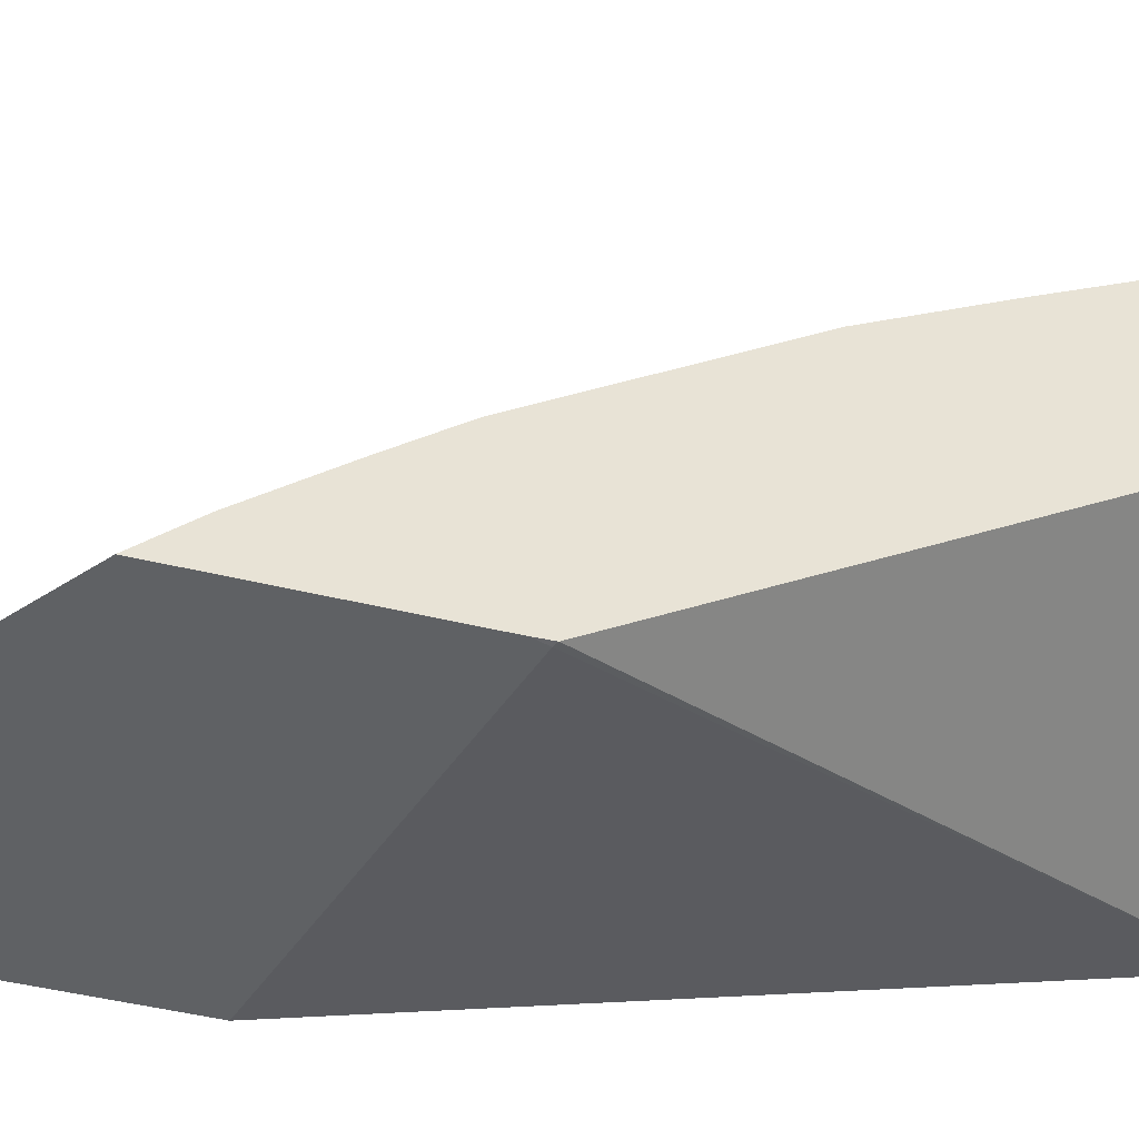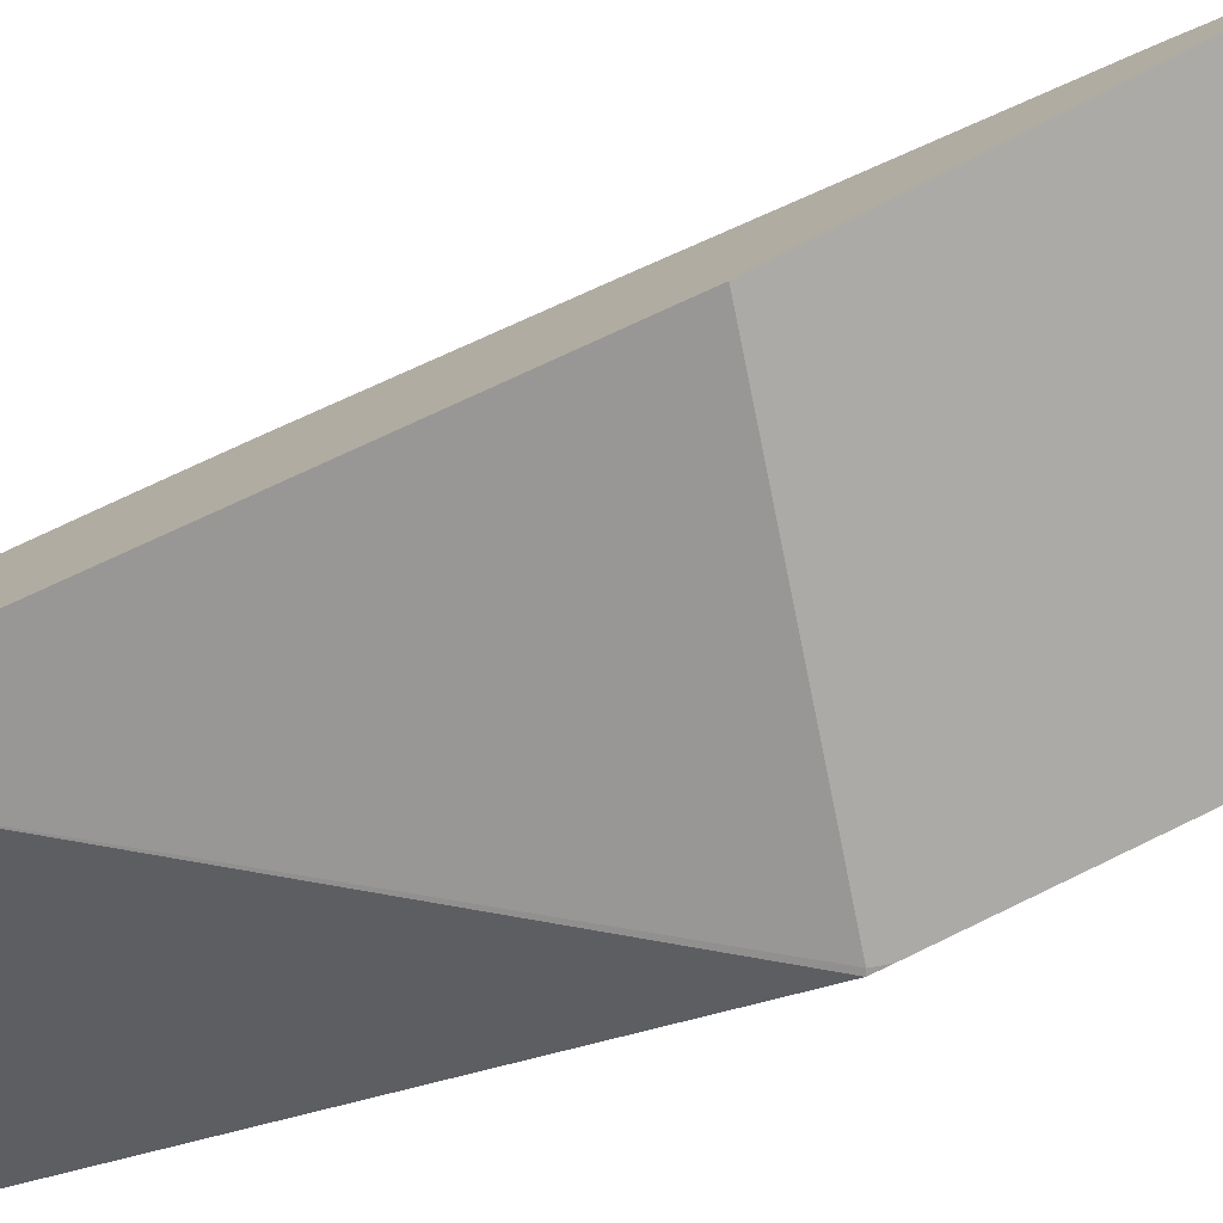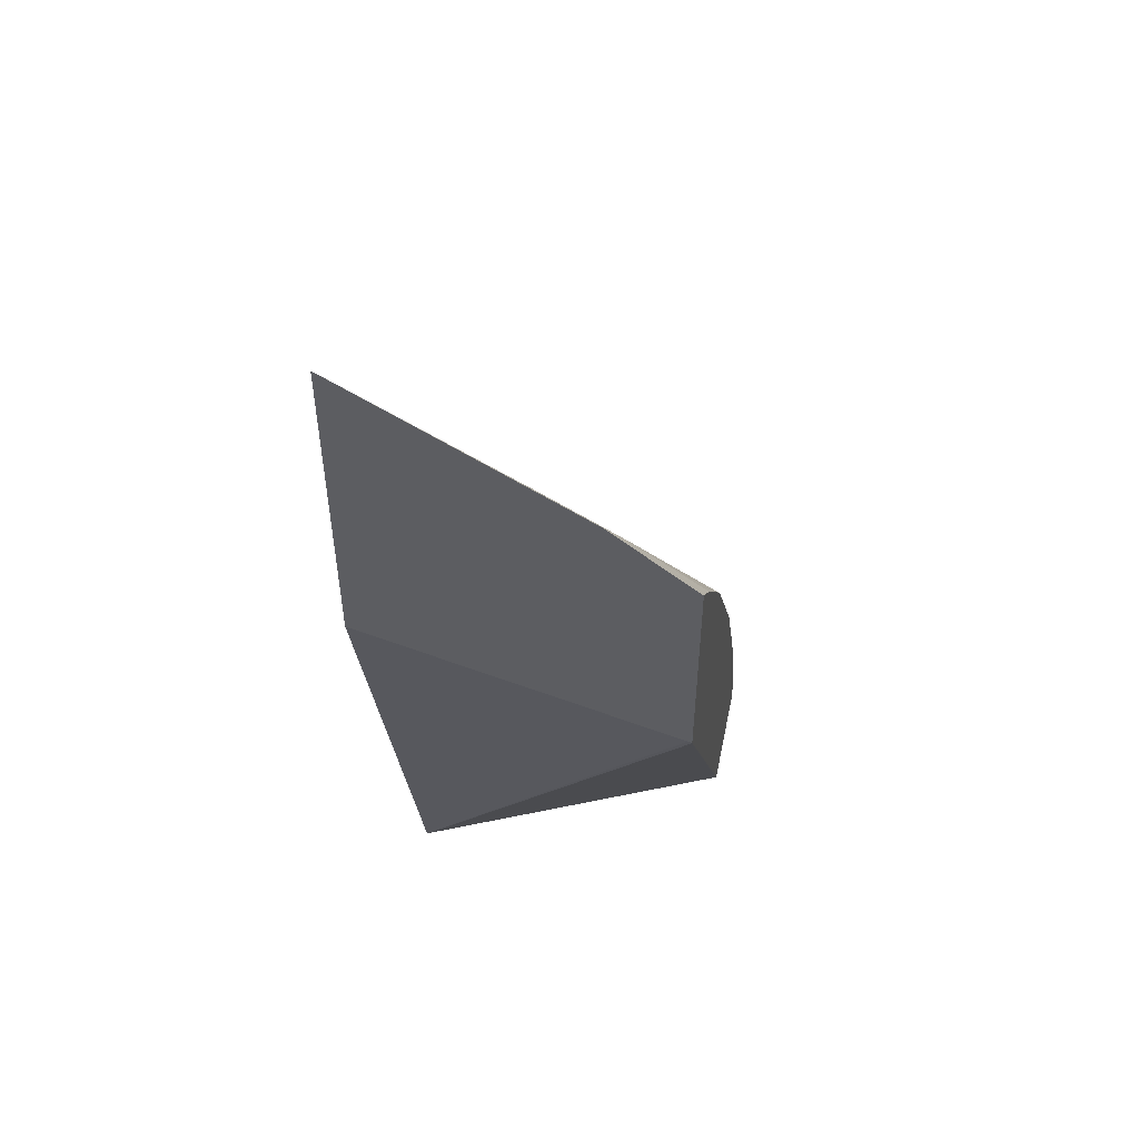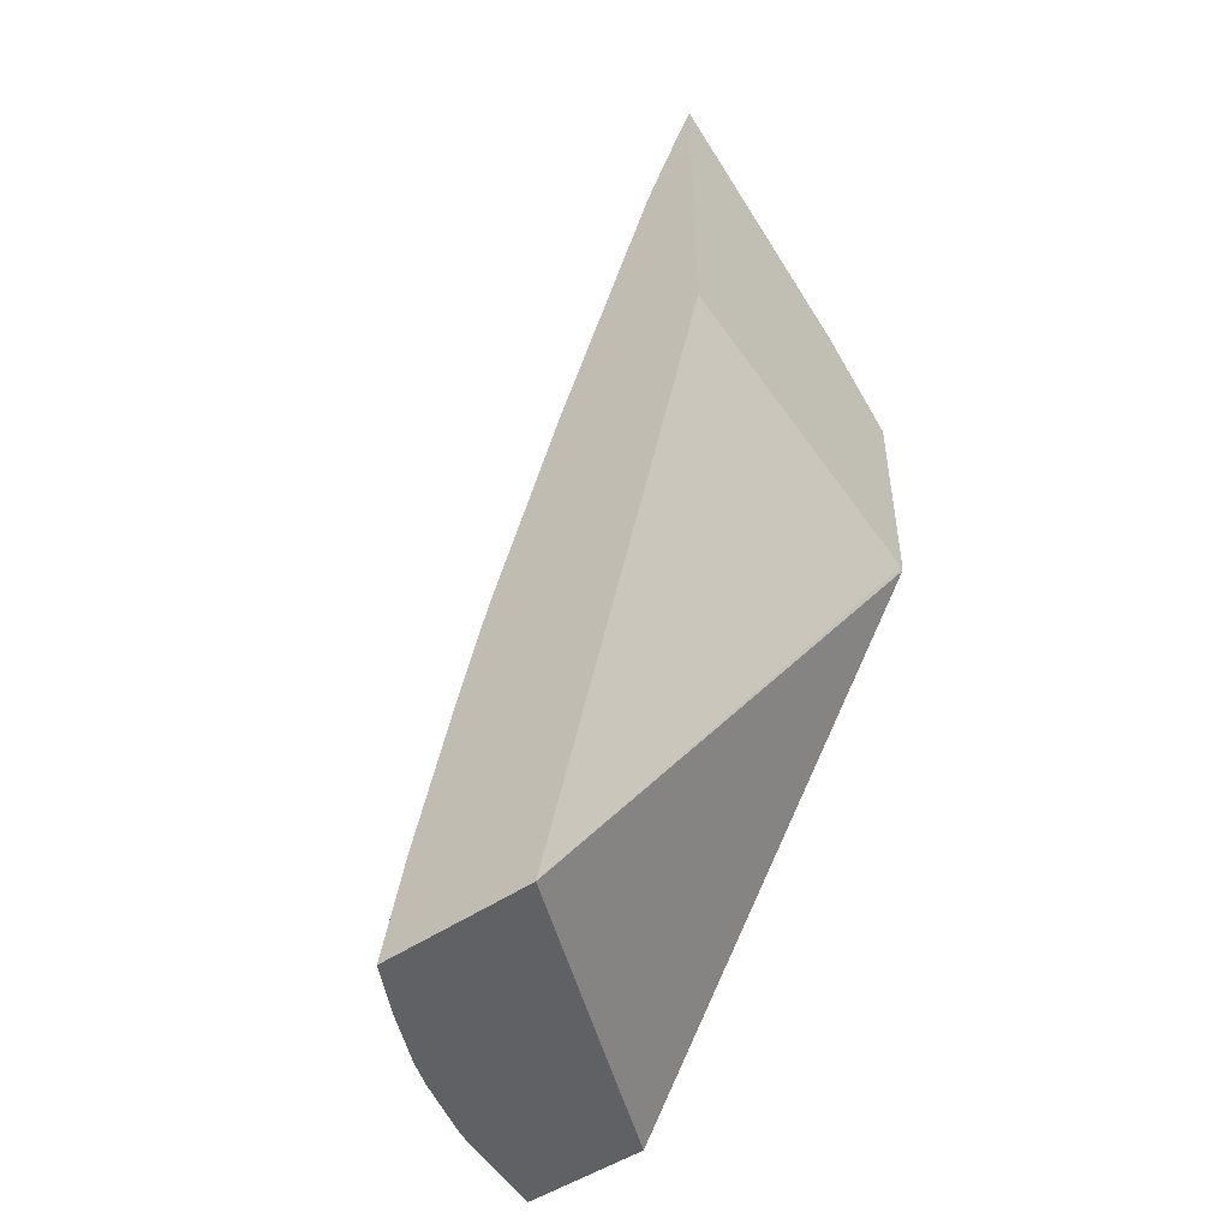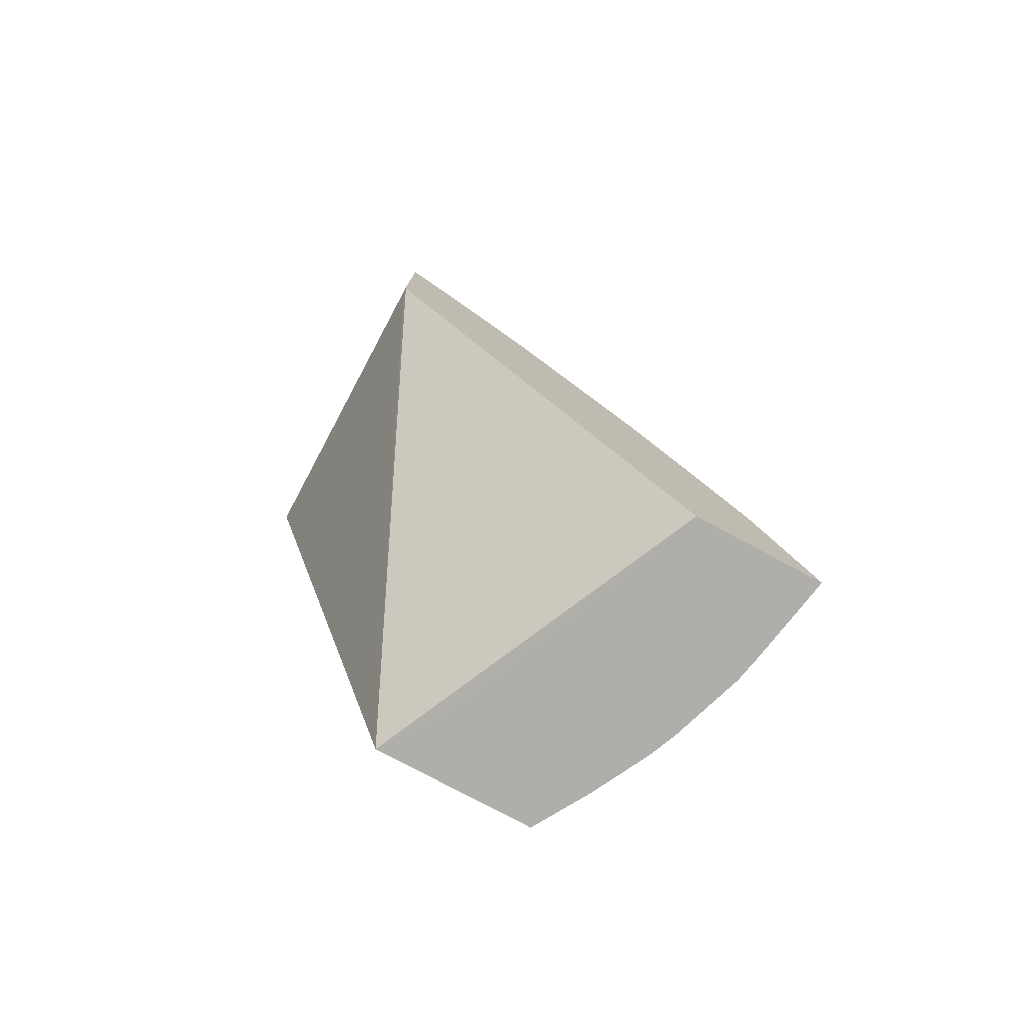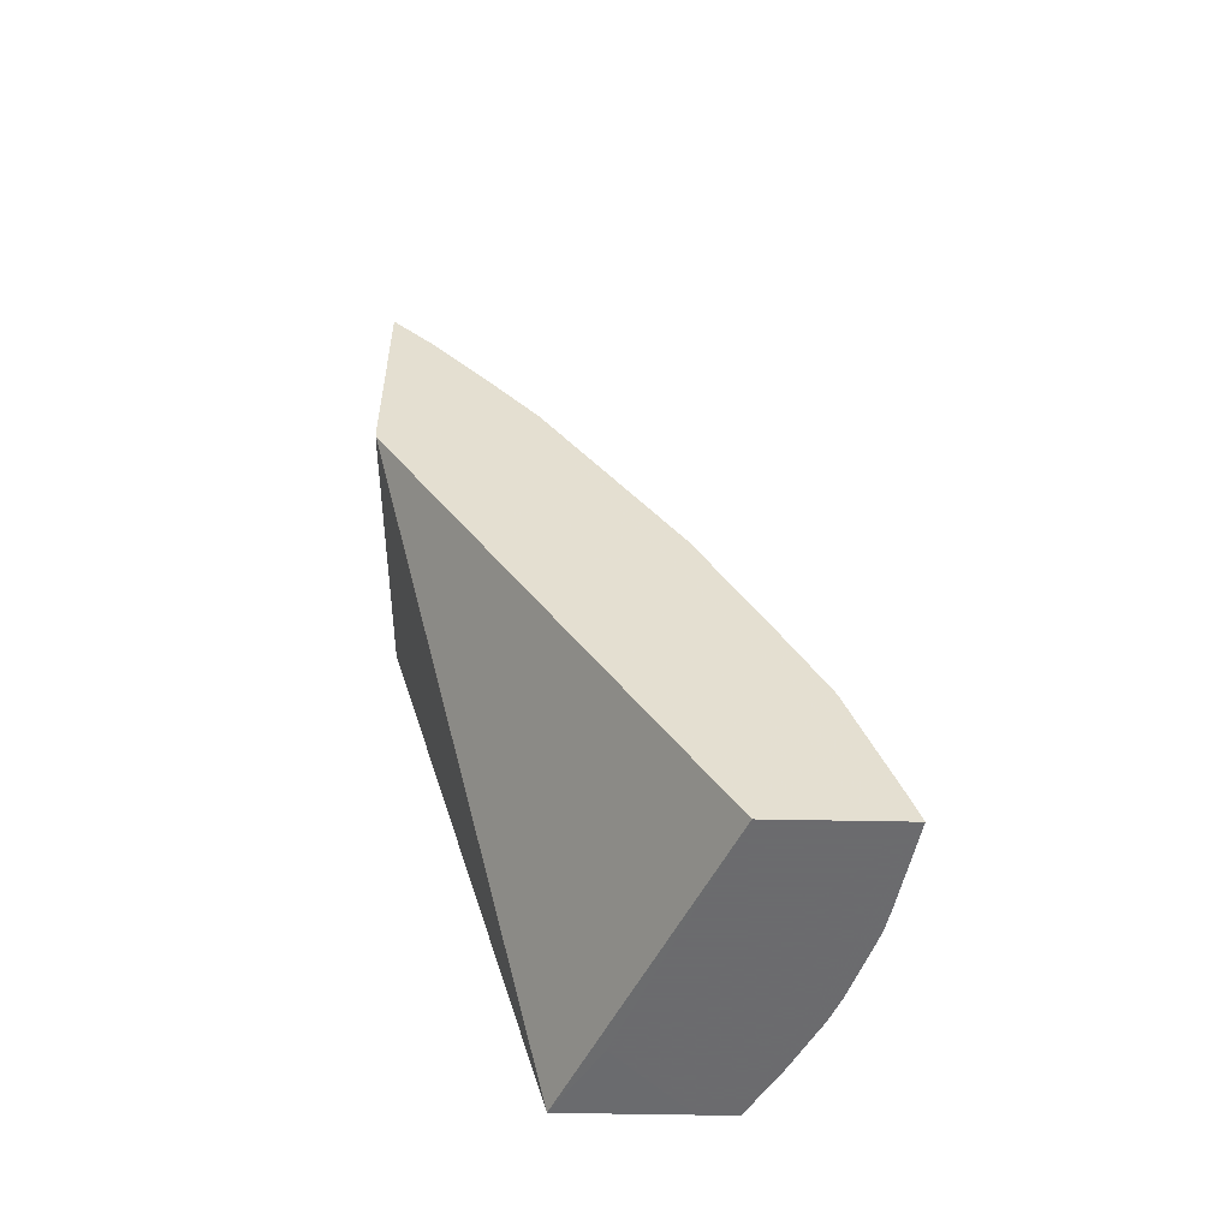
<metadata>
{"format":"obj","ext":"obj","renderer":"f3d","projection":"perspective","resolution":1024,"background":"white","views":[{"elev":-45.7,"azim":-105.8,"up":"+Z"},{"elev":-76.0,"azim":117.1,"up":"+Z"},{"elev":50.1,"azim":-168.3,"up":"+Y"},{"elev":-47.5,"azim":128.2,"up":"+Y"},{"elev":-77.8,"azim":-118.2,"up":"+Y"},{"elev":-53.5,"azim":-91.2,"up":"+Y"}]}
</metadata>
<code>
v -0.02521 0.118 0.04498
v -0.02521 0.118 0.04393
v -0.02451 0.118 0.04486
v -0.02426 0.1182 0.04474
v -0.02426 0.1189 0.04449
v -0.02521 0.1182 0.04491
v -0.02253 0.118 0.04269
v -0.02315 0.118 0.04309
v -0.02521 0.1223 0.04128
v -0.02428 0.118 0.04481
v -0.02371 0.1188 0.0444
v -0.02521 0.1192 0.04455
v -0.02253 0.1226 0.04261
v -0.02253 0.1248 0.04174
v -0.02518 0.1223 0.04128
v -0.02253 0.123 0.04128
v -0.02253 0.118 0.0437
v -0.02521 0.1224 0.04128
v -0.02368 0.118 0.04461
v -0.02352 0.1182 0.0445
v -0.02279 0.1206 0.04342
v -0.02521 0.1193 0.04452
v -0.02253 0.1249 0.04167
v -0.02253 0.1209 0.04322
v -0.02253 0.1257 0.04128
v -0.02253 0.118 0.04401
v -0.02521 0.1241 0.04128
v -0.02346 0.118 0.04452
v -0.02298 0.118 0.04427
v -0.02304 0.1182 0.04425
v -0.02253 0.1188 0.04382
v -0.02253 0.1198 0.04354
v -0.02263 0.1201 0.04351
v -0.02521 0.1201 0.0441
v -0.02253 0.1254 0.04145
v -0.02253 0.1256 0.04136
v -0.02253 0.1205 0.04334
v -0.0226 0.1257 0.04128
v -0.02521 0.1226 0.04251
v -0.02502 0.1227 0.04254
v -0.02521 0.121 0.04362
v -0.02521 0.1237 0.04163
v -0.0246 0.1244 0.04142
v -0.02449 0.1246 0.04128
v -0.02253 0.1201 0.04346
v -0.0233 0.1253 0.04128
v -0.02396 0.1246 0.04156
v -0.02521 0.1231 0.04214
f 1 2 8
f 1 8 17
f 1 17 26
f 1 26 29
f 1 29 28
f 1 28 19
f 1 19 10
f 1 10 3
f 1 3 4
f 1 4 5
f 1 5 6
f 1 6 12
f 1 12 22
f 1 22 34
f 1 34 41
f 1 41 39
f 1 39 48
f 1 48 42
f 1 42 27
f 1 27 18
f 1 18 9
f 1 9 2
f 2 7 8
f 2 9 7
f 3 10 4
f 4 11 5
f 4 10 11
f 5 12 6
f 5 11 13
f 5 13 14
f 5 14 12
f 7 9 15
f 7 15 16
f 7 16 25
f 7 25 36
f 7 36 35
f 7 35 23
f 7 23 14
f 7 14 13
f 7 13 24
f 7 24 37
f 7 37 45
f 7 45 32
f 7 32 31
f 7 31 26
f 7 26 17
f 7 17 8
f 9 18 15
f 10 19 11
f 11 19 20
f 11 20 21
f 11 21 13
f 12 14 23
f 12 23 22
f 13 21 24
f 15 18 27
f 15 27 44
f 15 44 46
f 15 46 38
f 15 38 25
f 15 25 16
f 19 28 20
f 20 28 29
f 20 29 30
f 20 30 31
f 20 31 32
f 20 32 33
f 20 33 21
f 21 33 24
f 22 23 35
f 22 35 36
f 22 36 34
f 24 33 37
f 25 38 39
f 25 39 40
f 25 40 41
f 25 41 34
f 25 34 36
f 26 31 29
f 27 42 43
f 27 43 44
f 29 31 30
f 32 45 33
f 33 45 37
f 38 46 47
f 38 47 39
f 39 47 43
f 39 43 48
f 39 41 40
f 42 48 43
f 43 47 46
f 43 46 44

</code>
